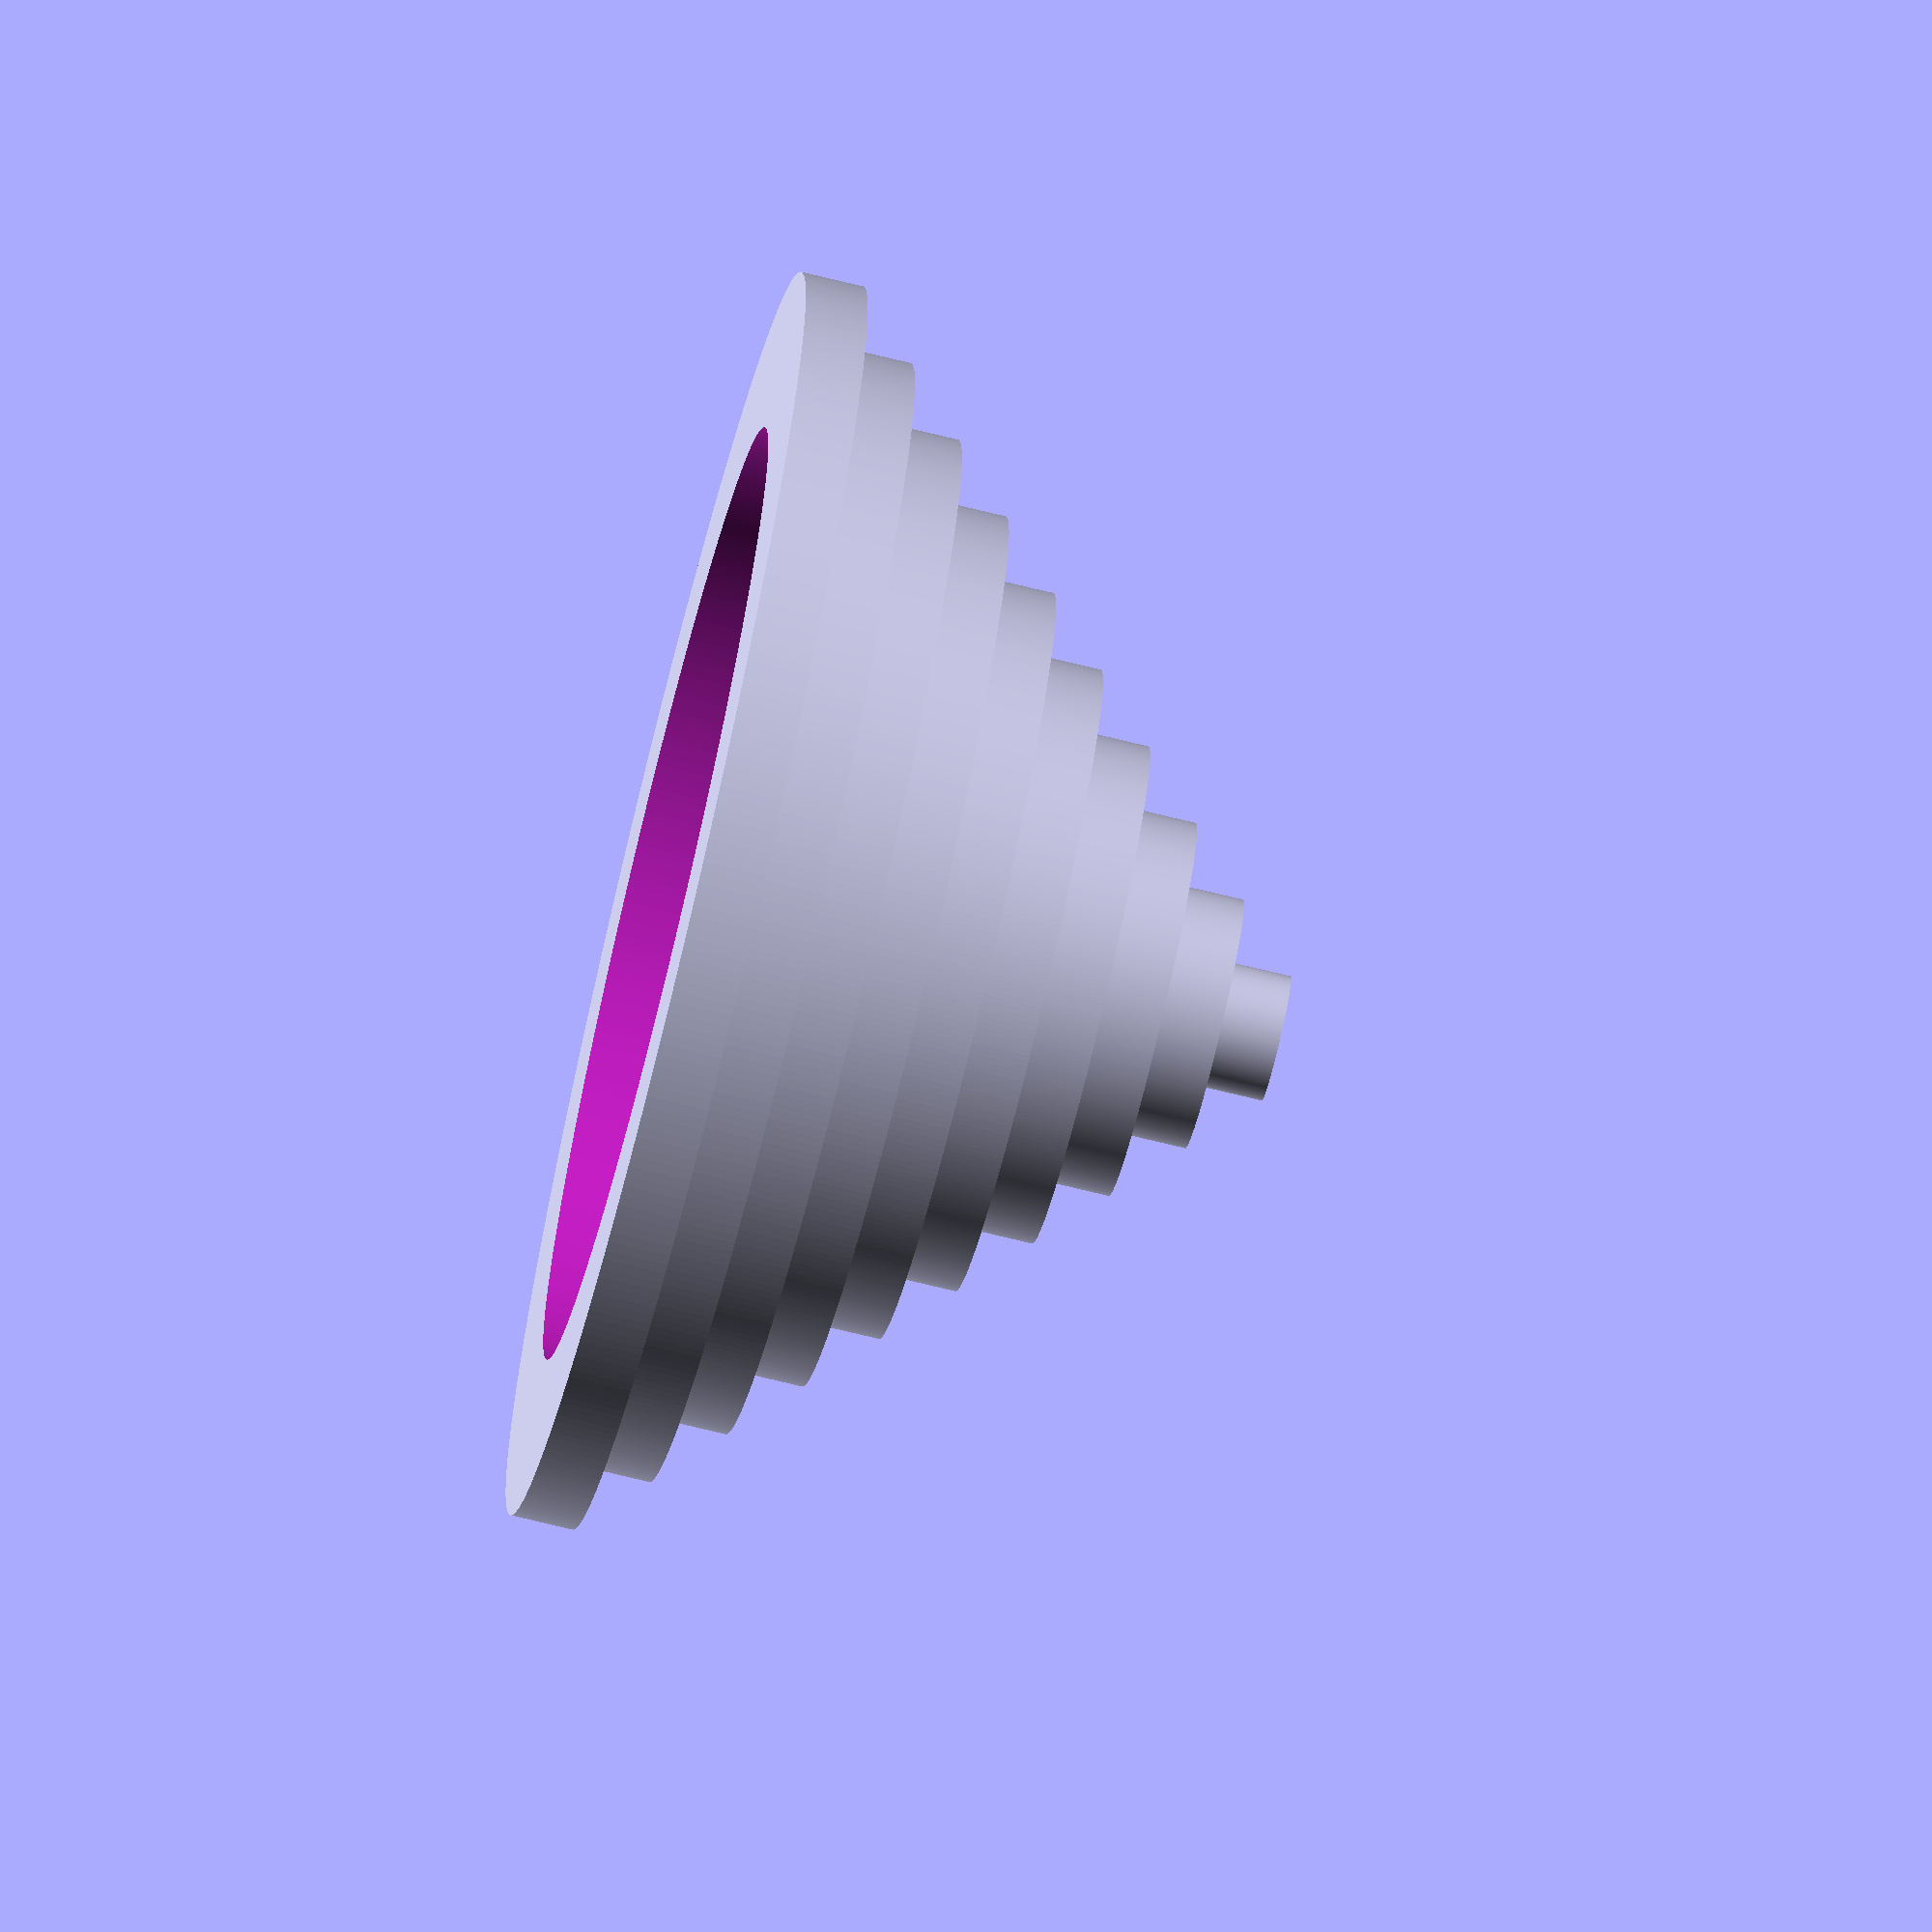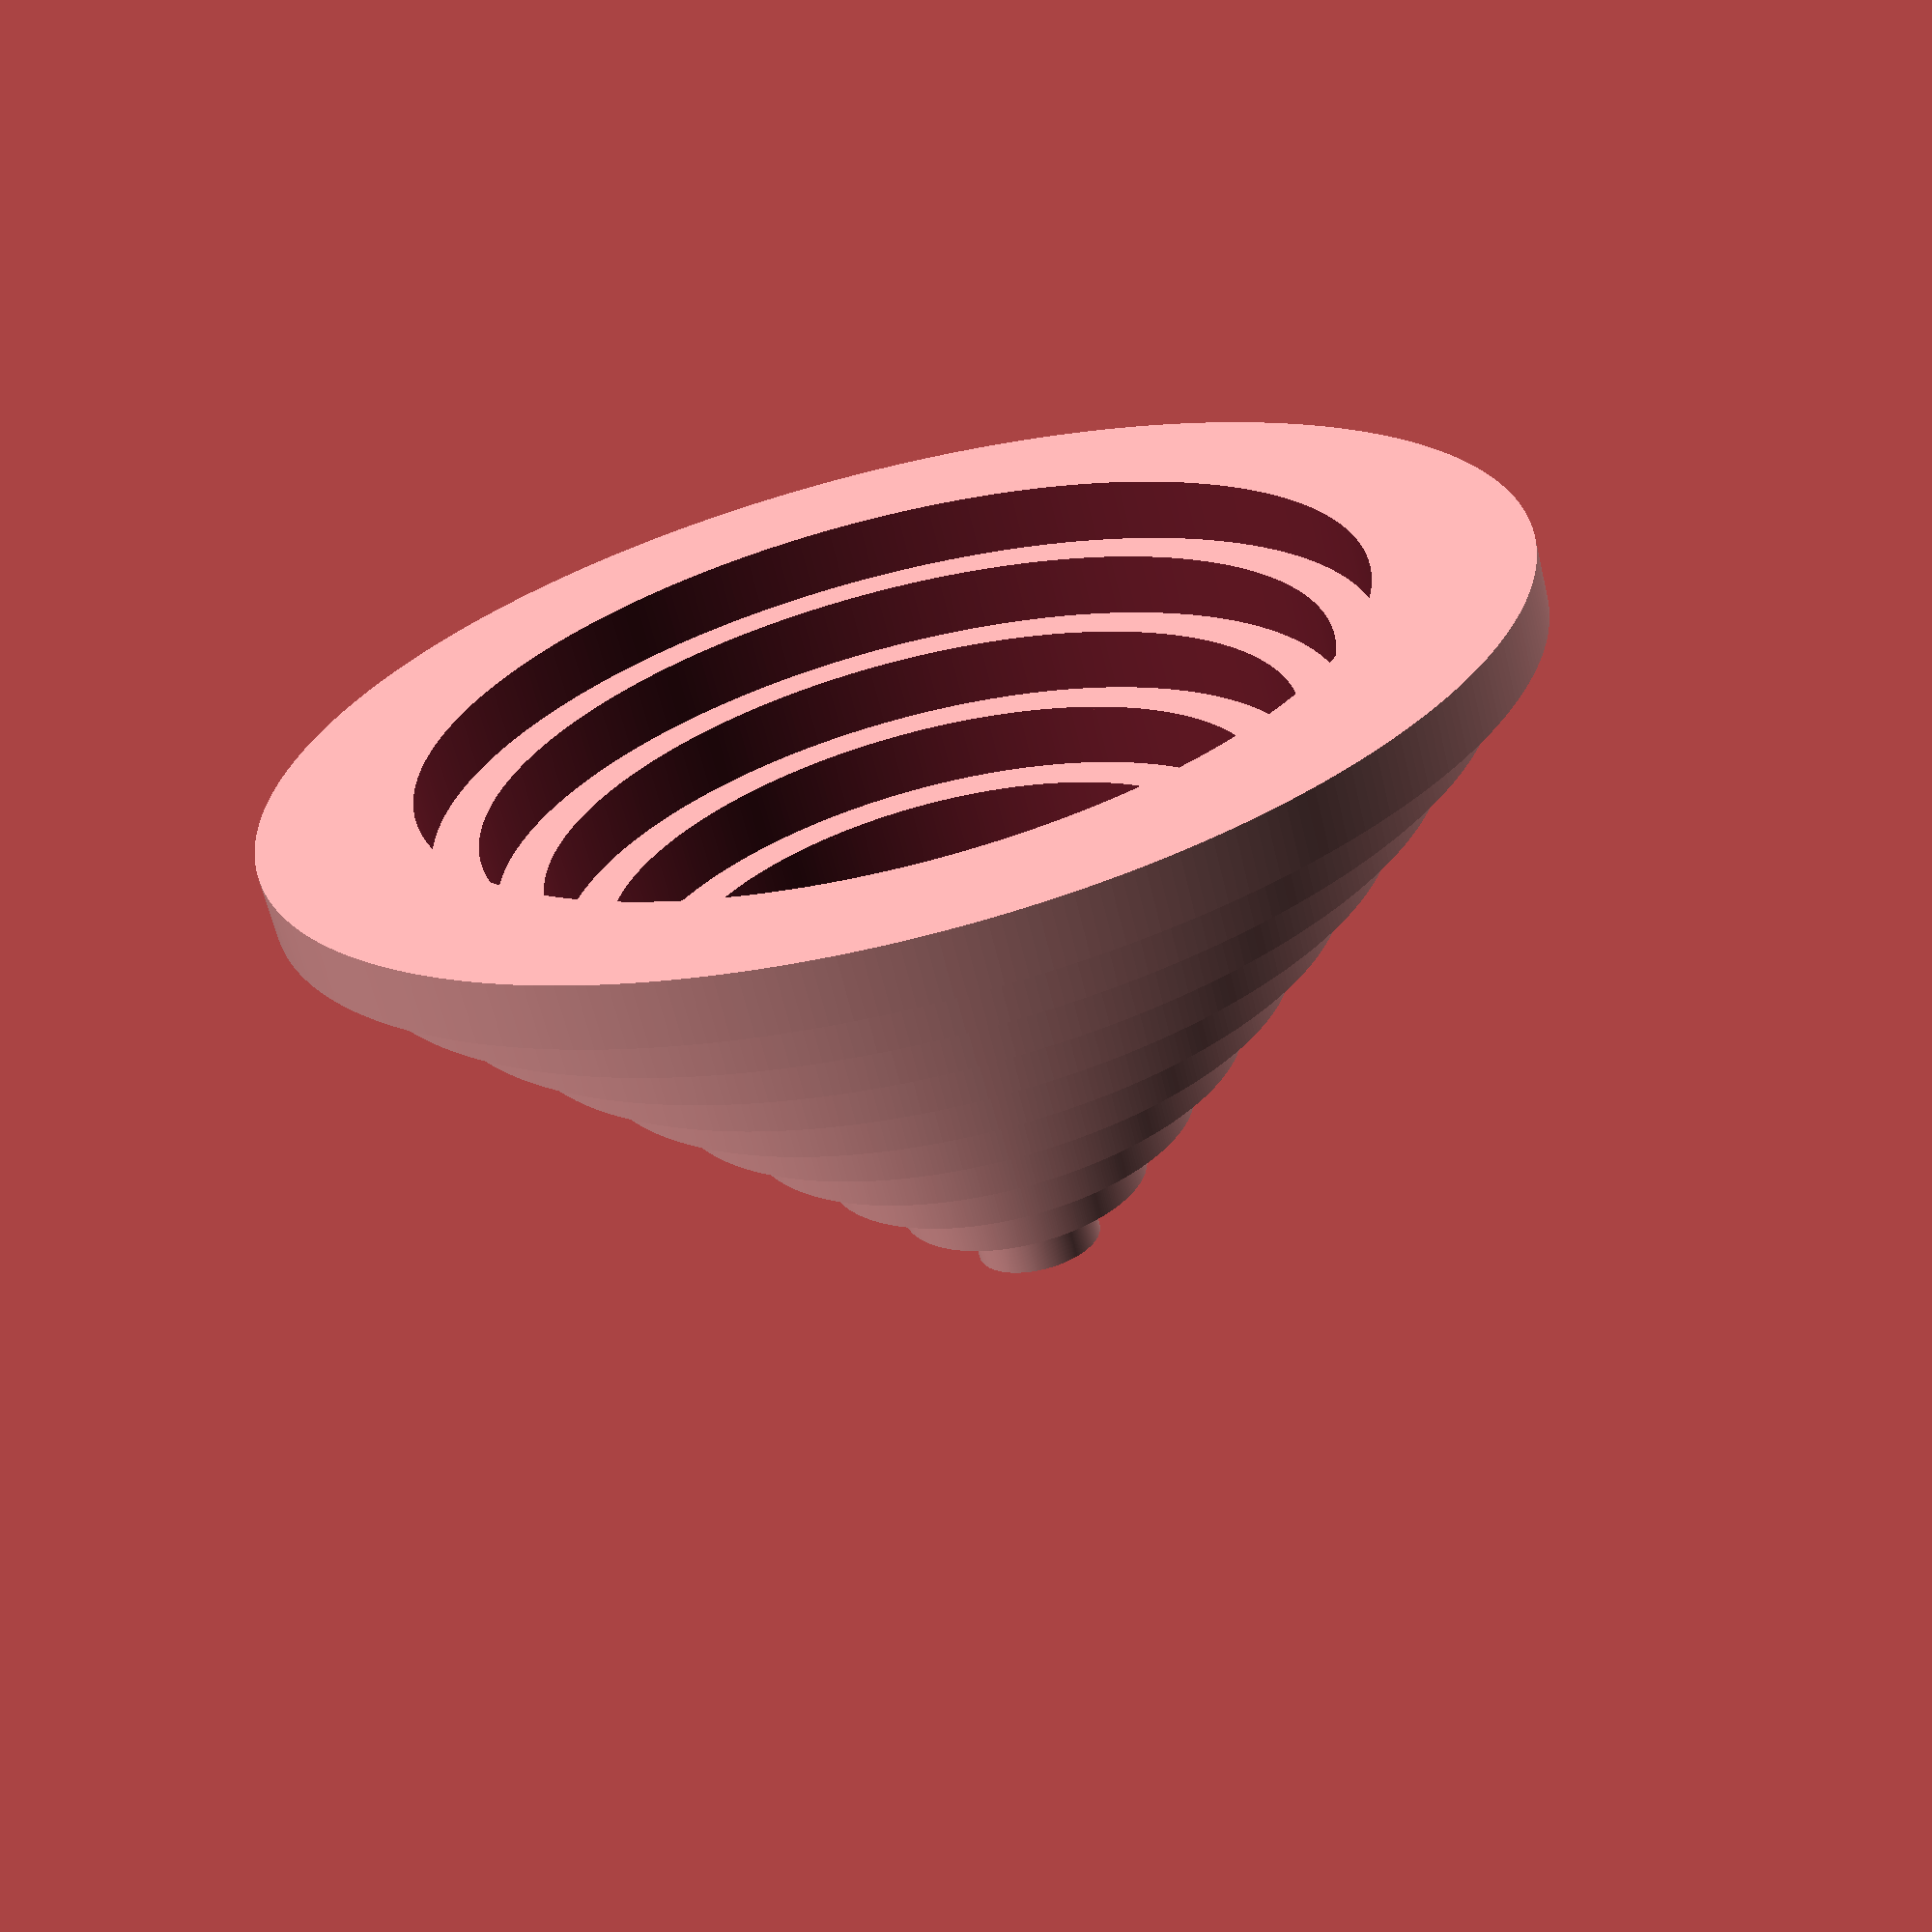
<openscad>
$fn=360;

    
for(location=[0: 1: 10]){
    translate([0,0,location]){
        difference(){
            circle(d=location*2);
            circle(d=location * 1.5);
        };
     };
};

</openscad>
<views>
elev=254.9 azim=219.5 roll=103.6 proj=o view=wireframe
elev=245.4 azim=61.3 roll=166.3 proj=p view=wireframe
</views>
